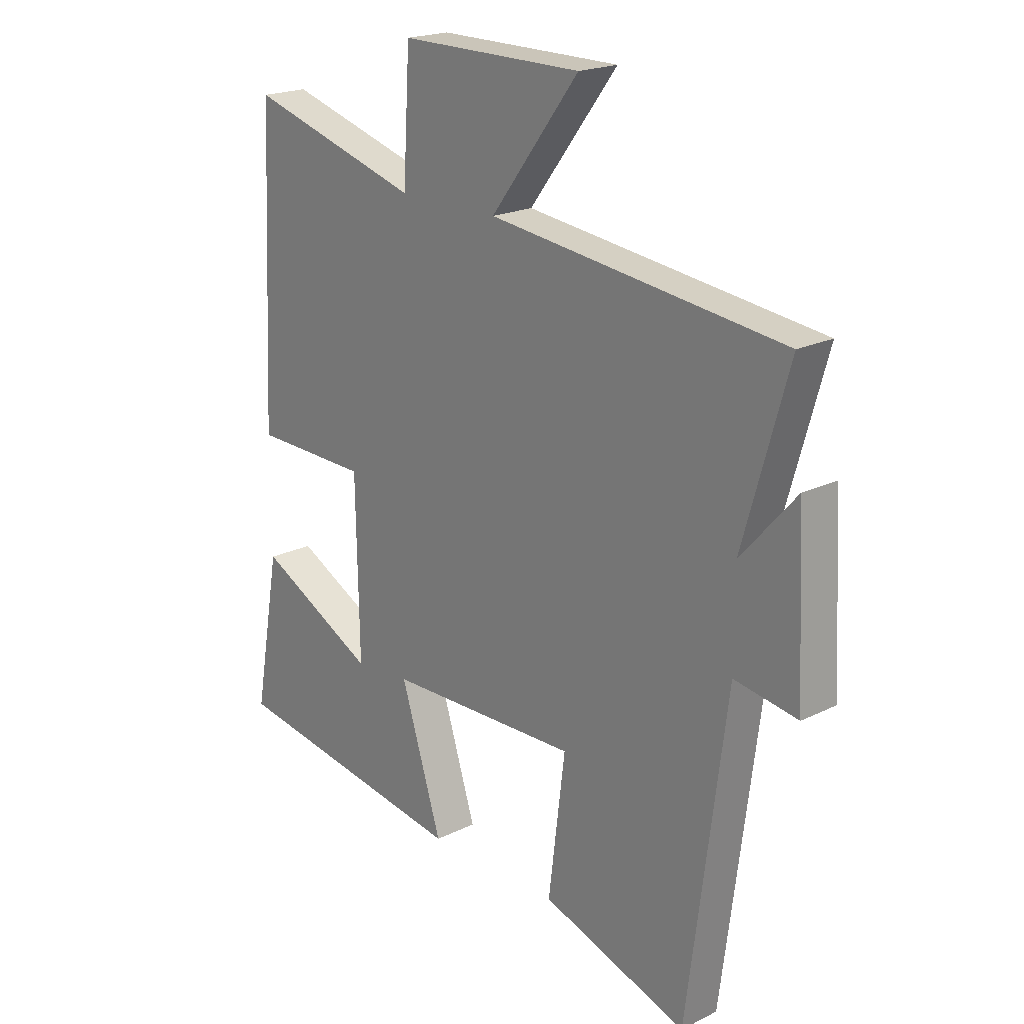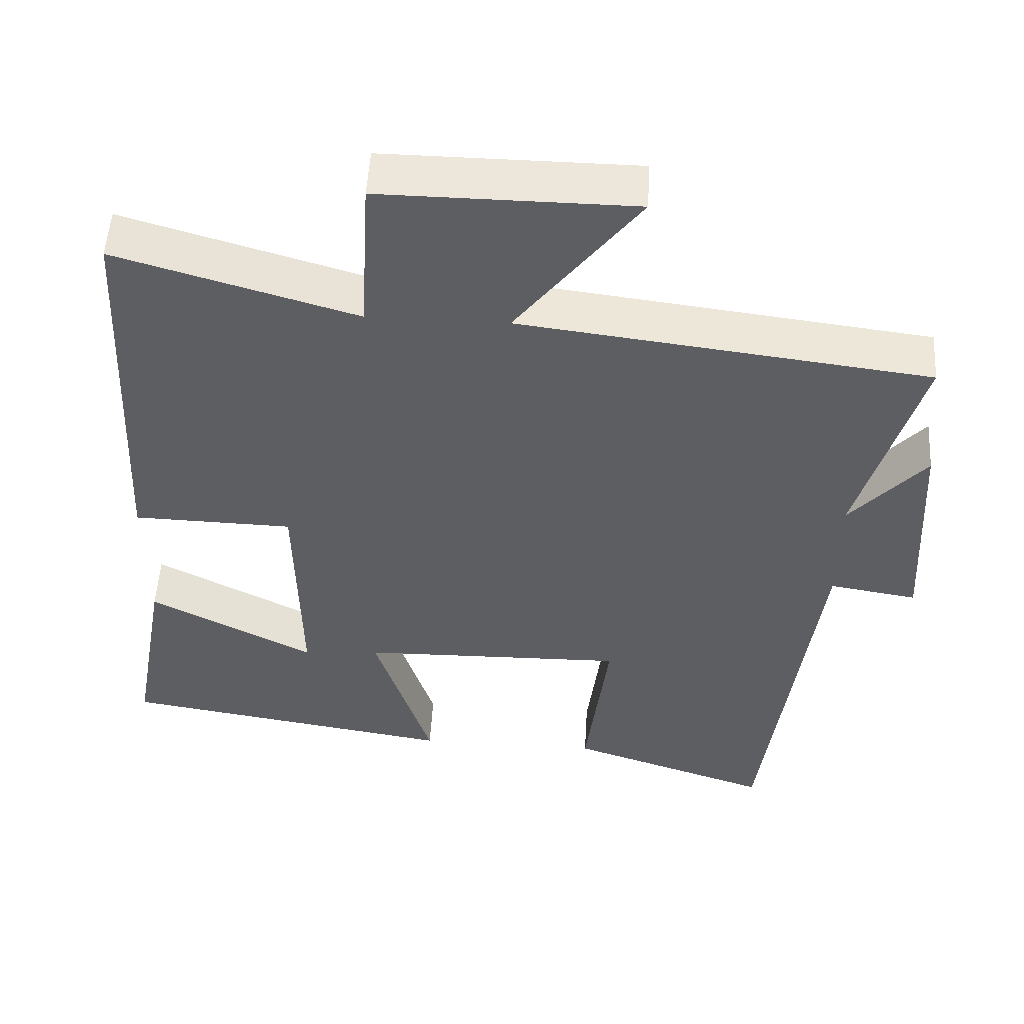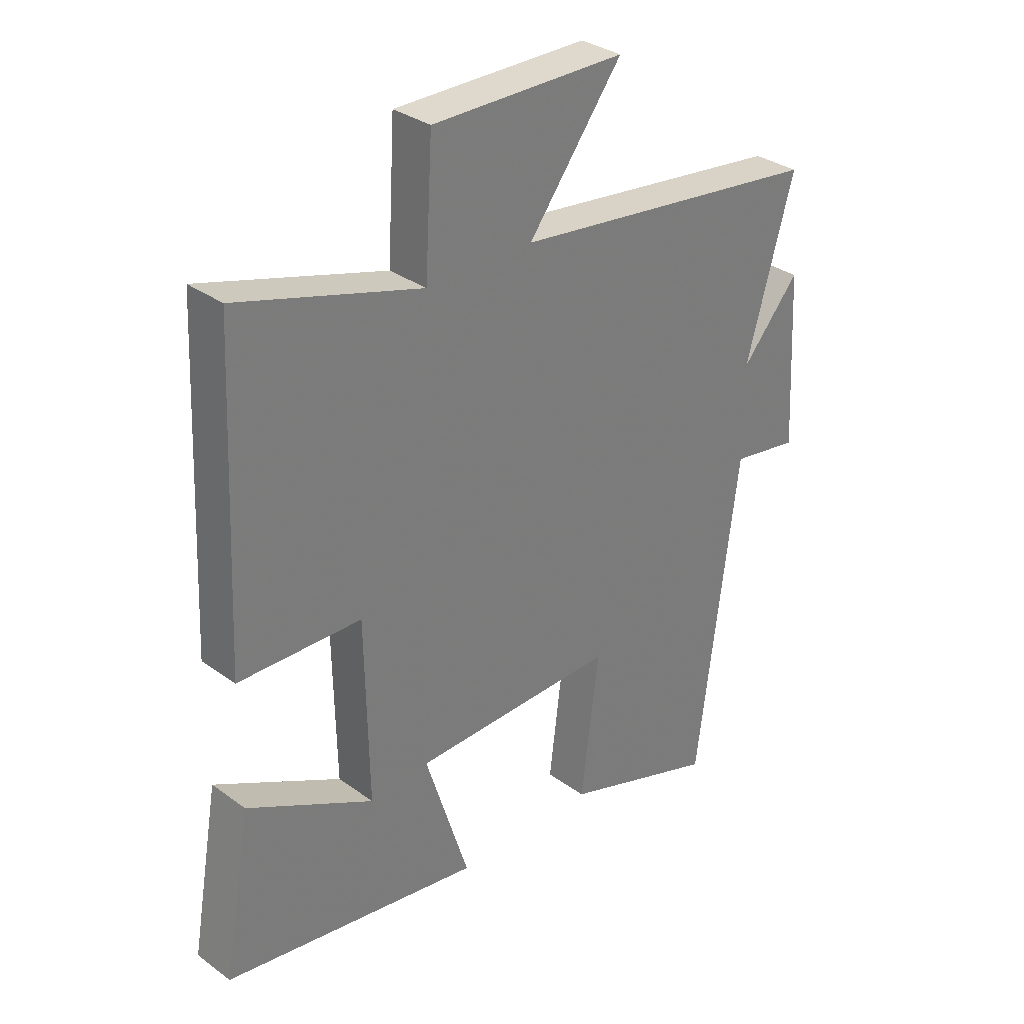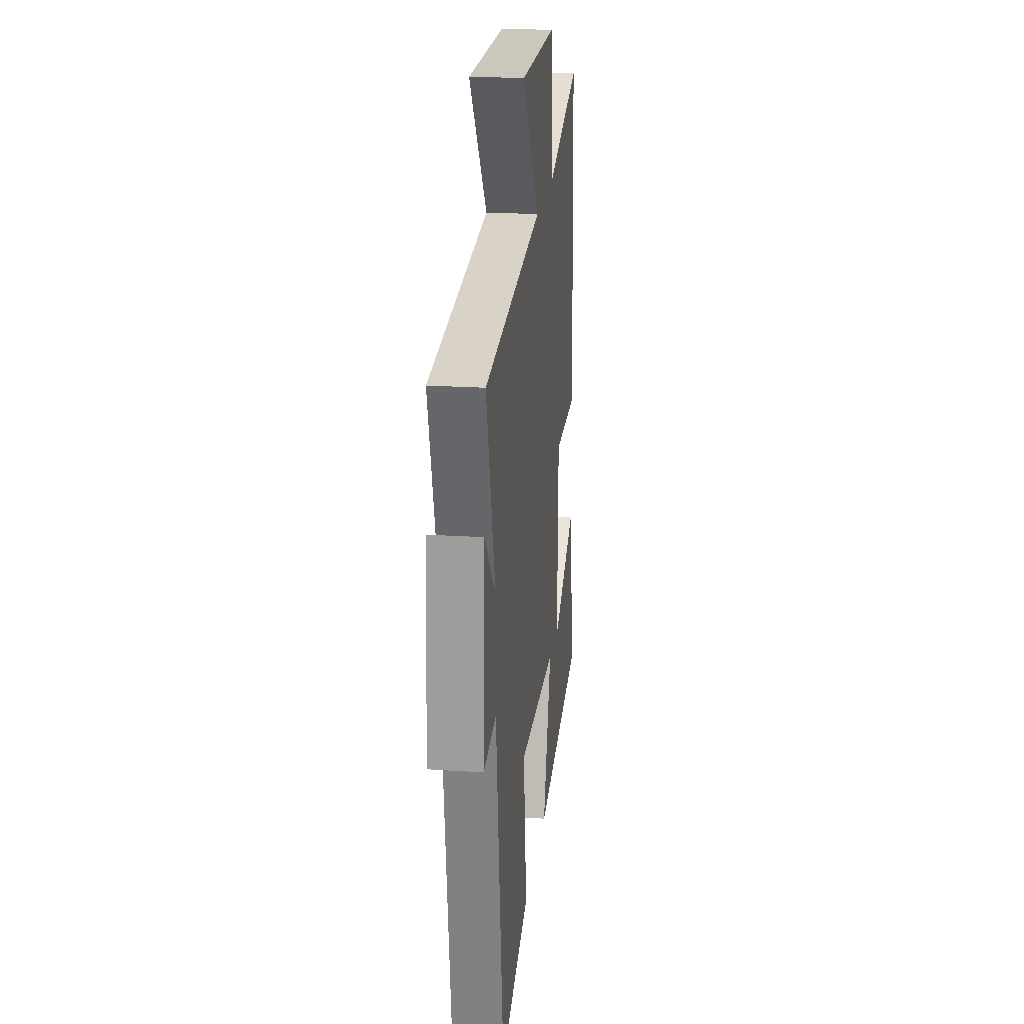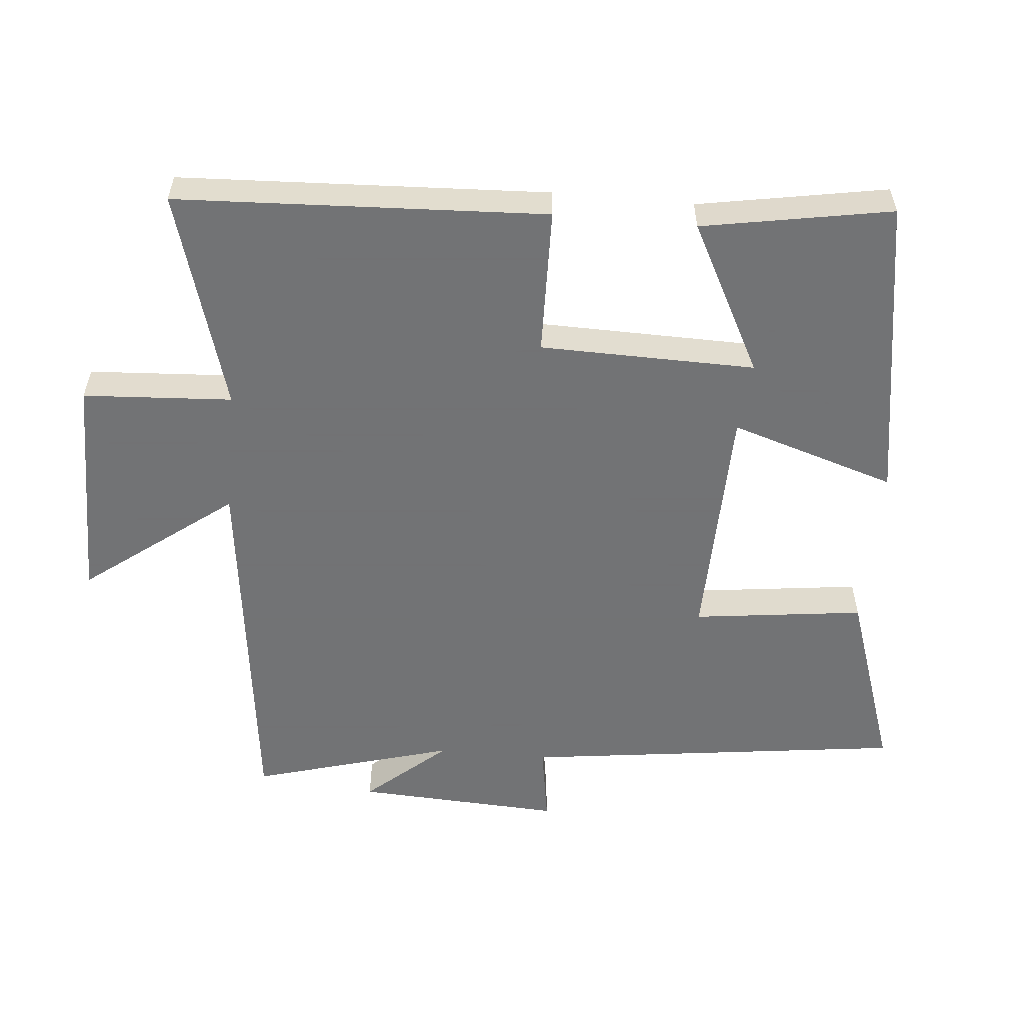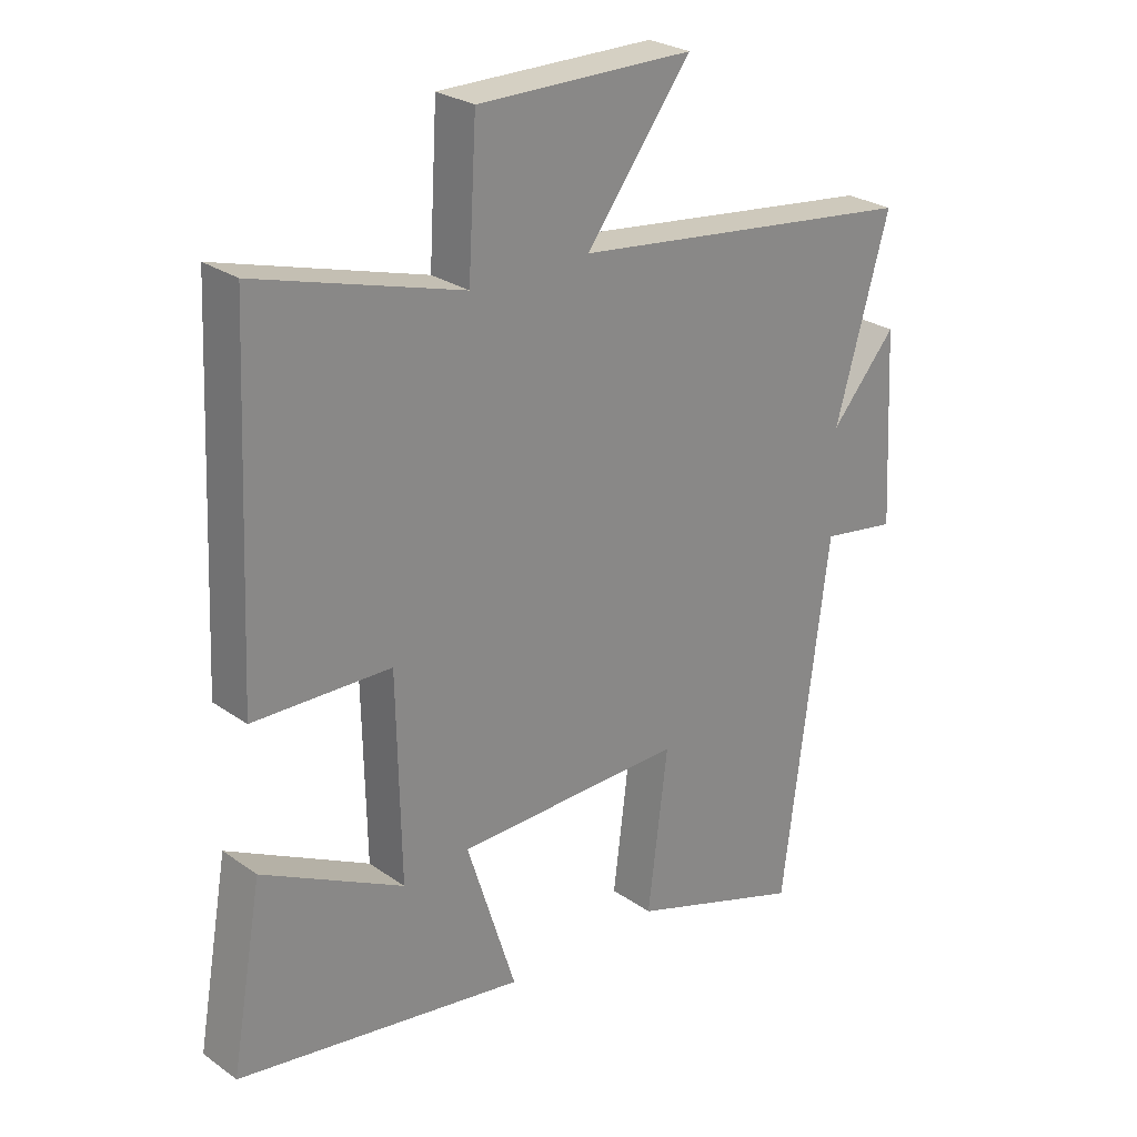
<metadata>
{"format":"obj","ext":"obj","renderer":"f3d","projection":"perspective","resolution":1024,"background":"white","views":[{"elev":20.3,"azim":-132.0,"up":"+Z"},{"elev":52.1,"azim":-176.6,"up":"+Z"},{"elev":32.3,"azim":135.4,"up":"+Z"},{"elev":21.3,"azim":-83.2,"up":"+Z"},{"elev":-55.7,"azim":84.8,"up":"+Y"},{"elev":26.5,"azim":137.6,"up":"+Z"}]}
</metadata>
<code>
v 0.549 0.07 -0.428
v 0.096 0.07 -0.5
v 0.173 0.07 -0.257
v -0.185 0.07 -0.249
v -0.154 0.07 -0.5
v -0.428 0.07 -0.592
v -0.5 0.07 -0.03
v -0.618 0.07 -0.049
v -0.602 0.07 0.253
v -0.5 0.07 0.136
v -0.584 0.07 0.432
v -0.035 0.07 0.5
v -0.2 0.07 0.717
v 0.14 0.07 0.719
v 0.153 0.07 0.5
v 0.475 0.07 0.595
v 0.5 0.07 0.055
v 0.284 0.07 0.05
v 0.278 0.07 -0.266
v 0.5 0.07 -0.151
v 0.549 0 -0.428
v 0.096 0 -0.5
v 0.173 0 -0.257
v -0.185 0 -0.249
v -0.154 0 -0.5
v -0.428 0 -0.592
v -0.5 0 -0.03
v -0.618 0 -0.049
v -0.602 0 0.253
v -0.5 0 0.136
v -0.584 0 0.432
v -0.035 0 0.5
v -0.2 0 0.717
v 0.14 0 0.719
v 0.153 0 0.5
v 0.475 0 0.595
v 0.5 0 0.055
v 0.284 0 0.05
v 0.278 0 -0.266
v 0.5 0 -0.151
f 19 20 1 2
f 18 19 2 3
f 15 16 17 18
f 15 18 3 4
f 12 13 14 15
f 12 15 4
f 11 12 4
f 10 11 4
f 7 8 9 10
f 6 7 10
f 5 6 10
f 4 5 10
f 22 21 40 39
f 23 22 39 38
f 38 37 36 35
f 24 23 38 35
f 35 34 33 32
f 24 35 32
f 24 32 31
f 24 31 30
f 30 29 28 27
f 30 27 26
f 30 26 25
f 30 25 24
f 1 21 22 2
f 2 22 23 3
f 3 23 24 4
f 4 24 25 5
f 5 25 26 6
f 6 26 27 7
f 7 27 28 8
f 8 28 29 9
f 9 29 30 10
f 10 30 31 11
f 11 31 32 12
f 12 32 33 13
f 13 33 34 14
f 14 34 35 15
f 15 35 36 16
f 16 36 37 17
f 17 37 38 18
f 18 38 39 19
f 19 39 40 20
f 20 40 21 1

</code>
